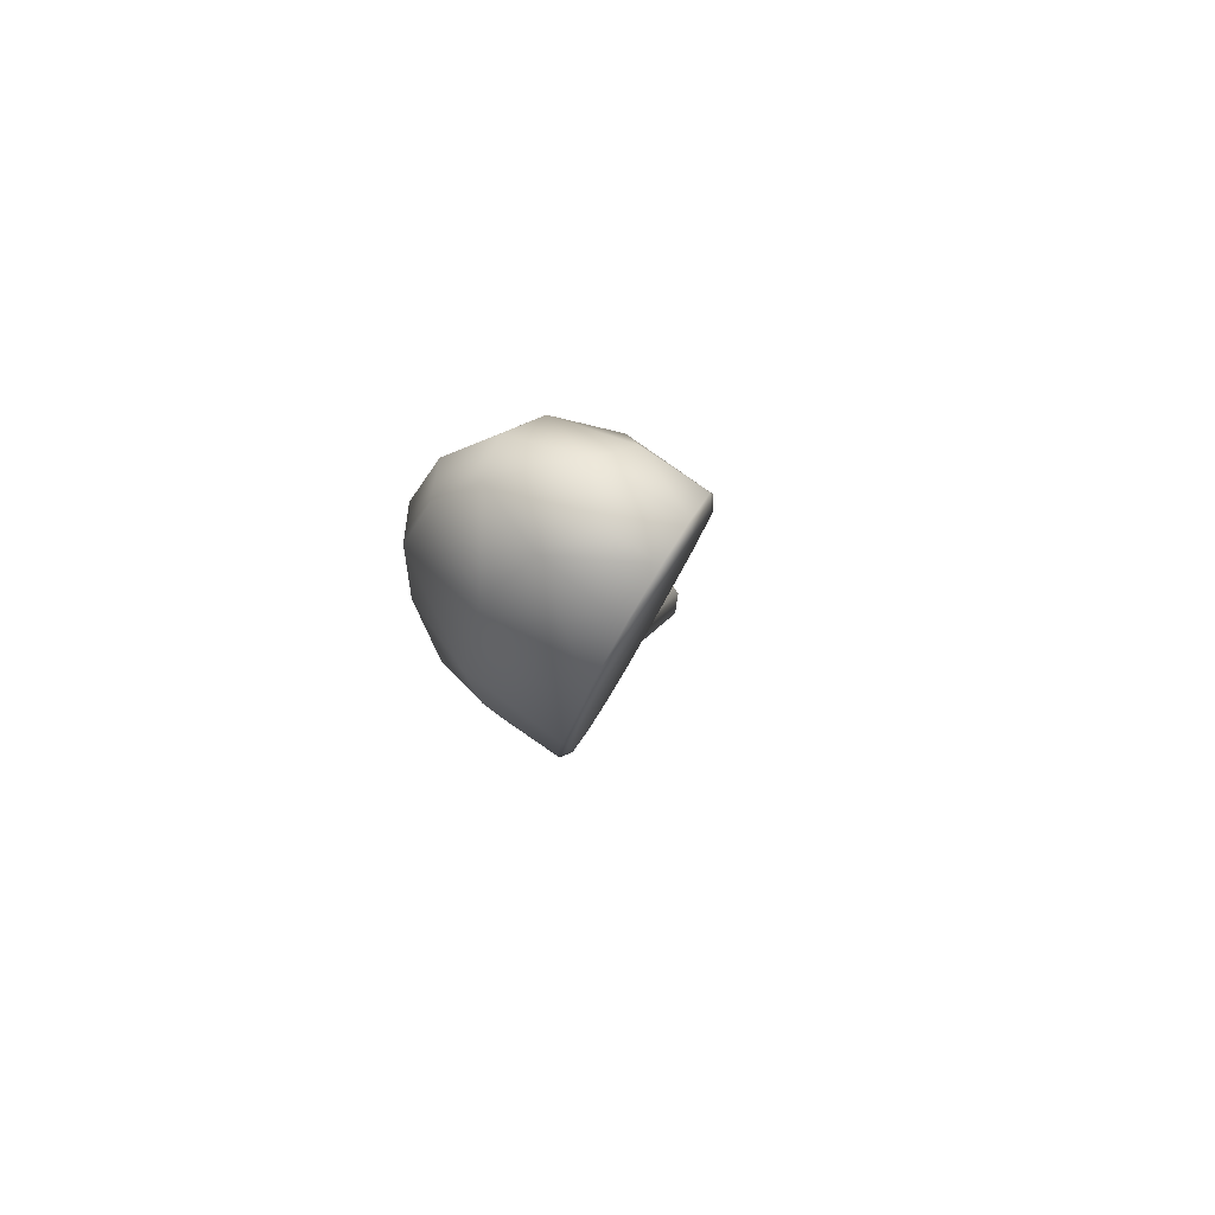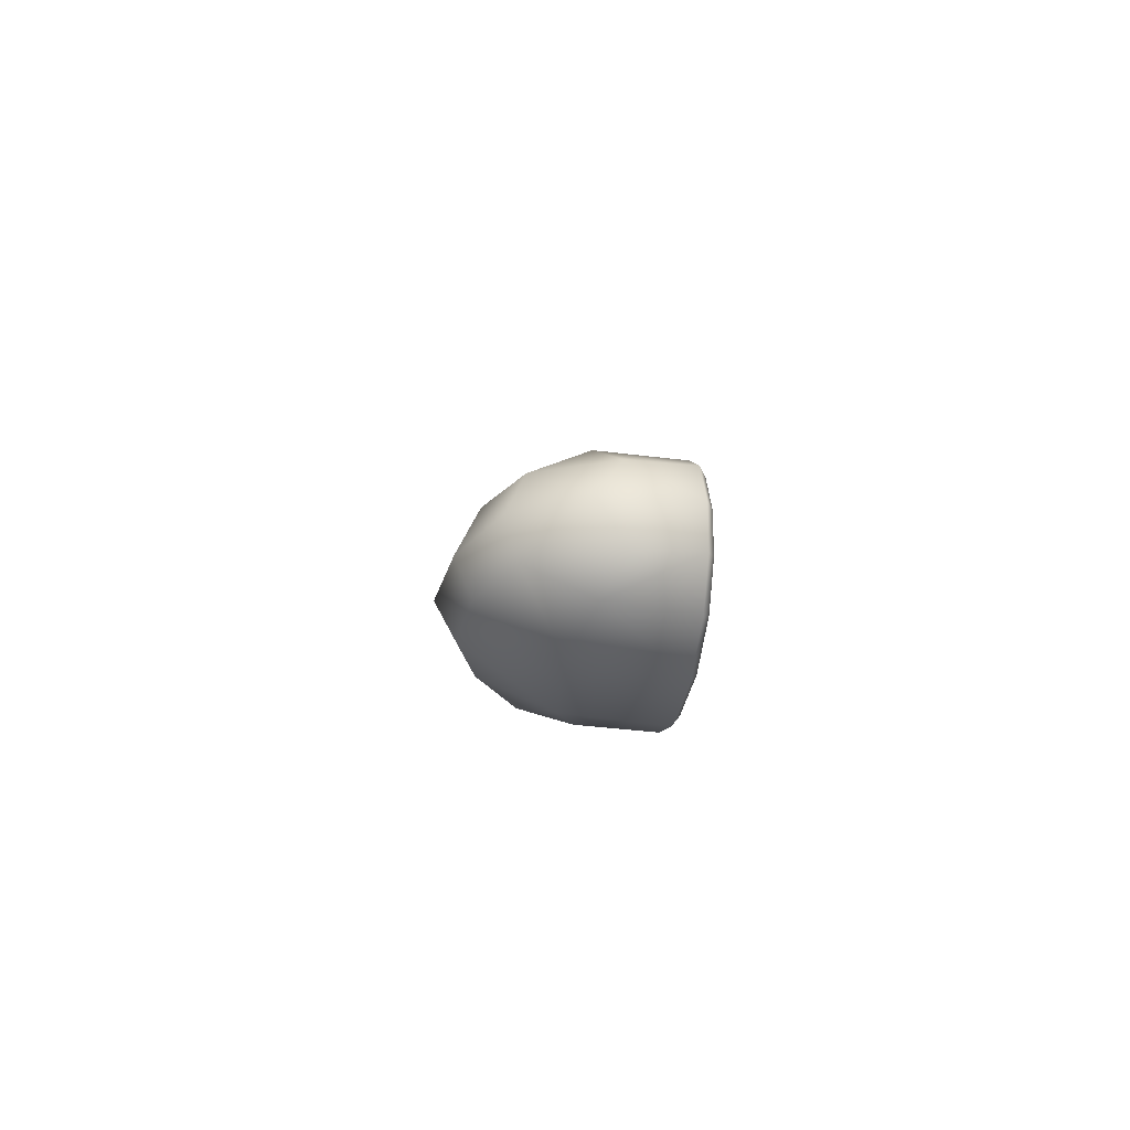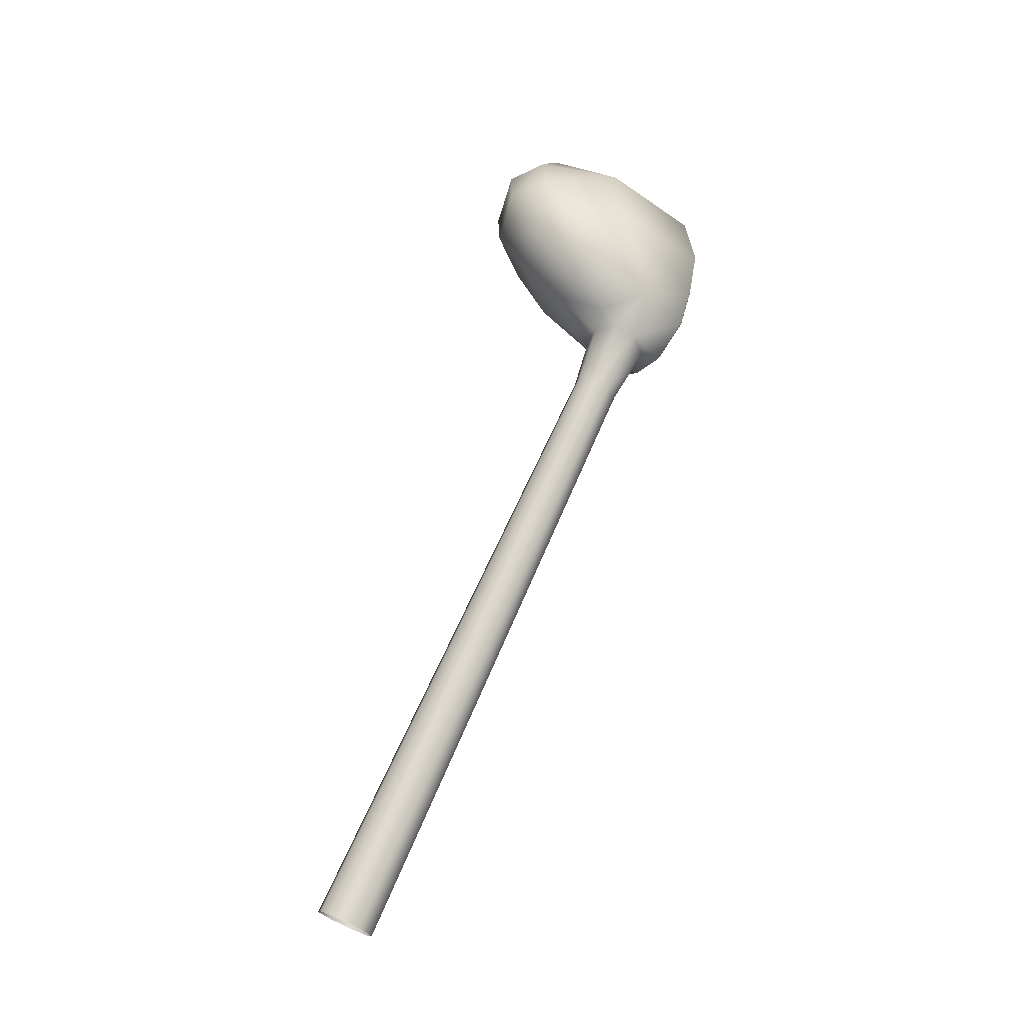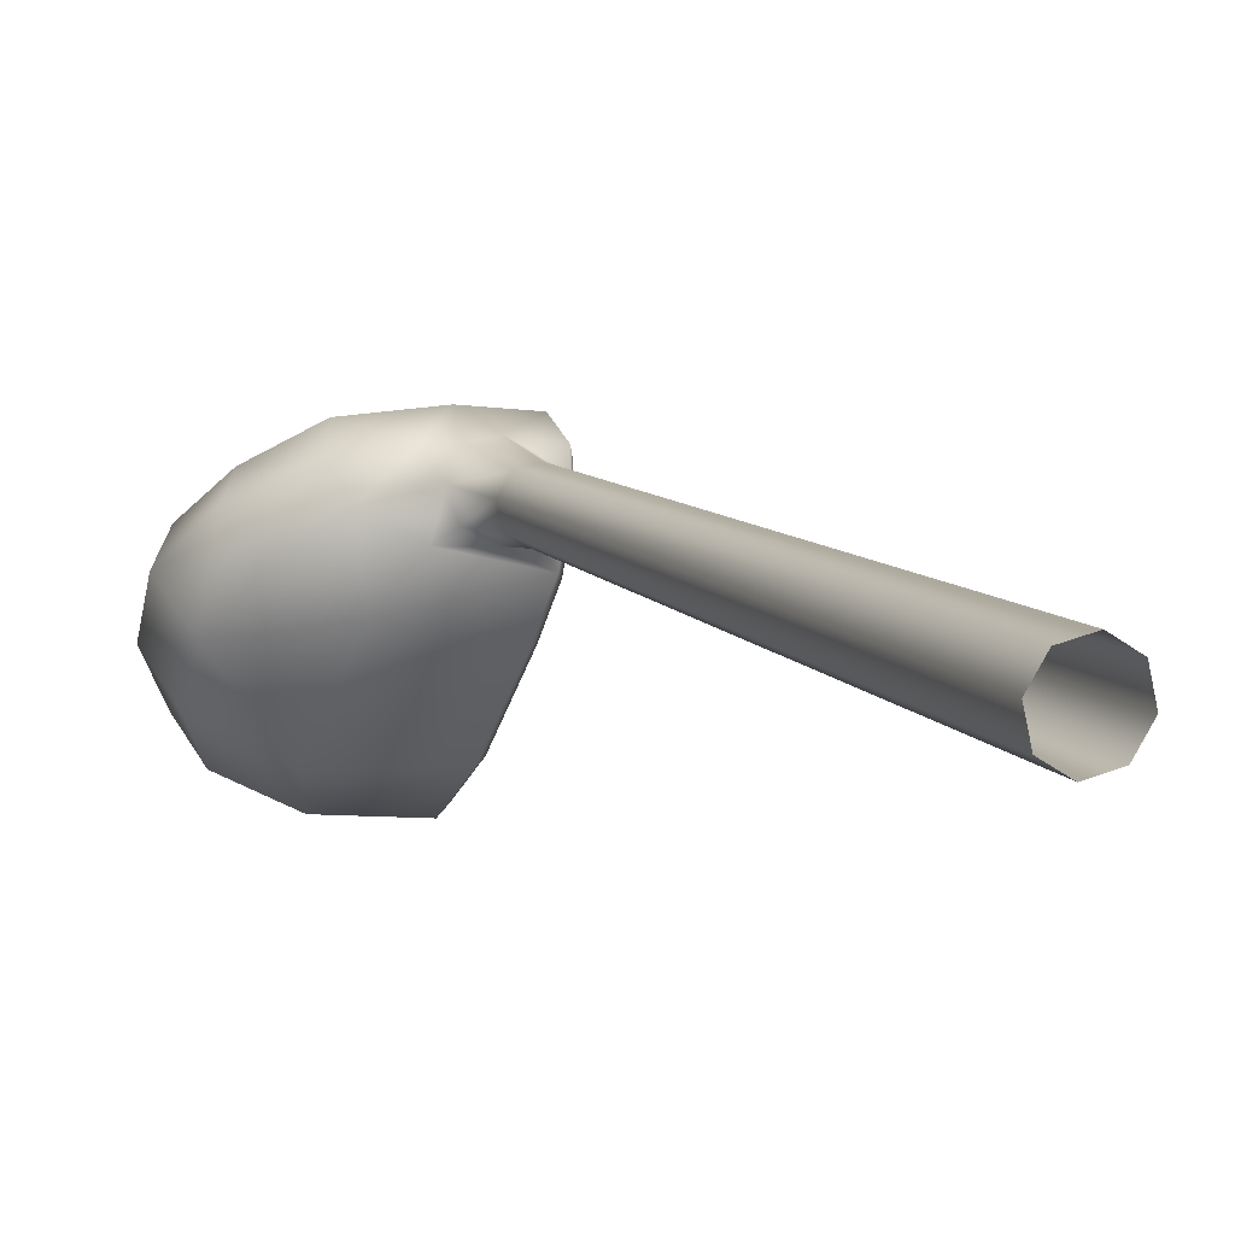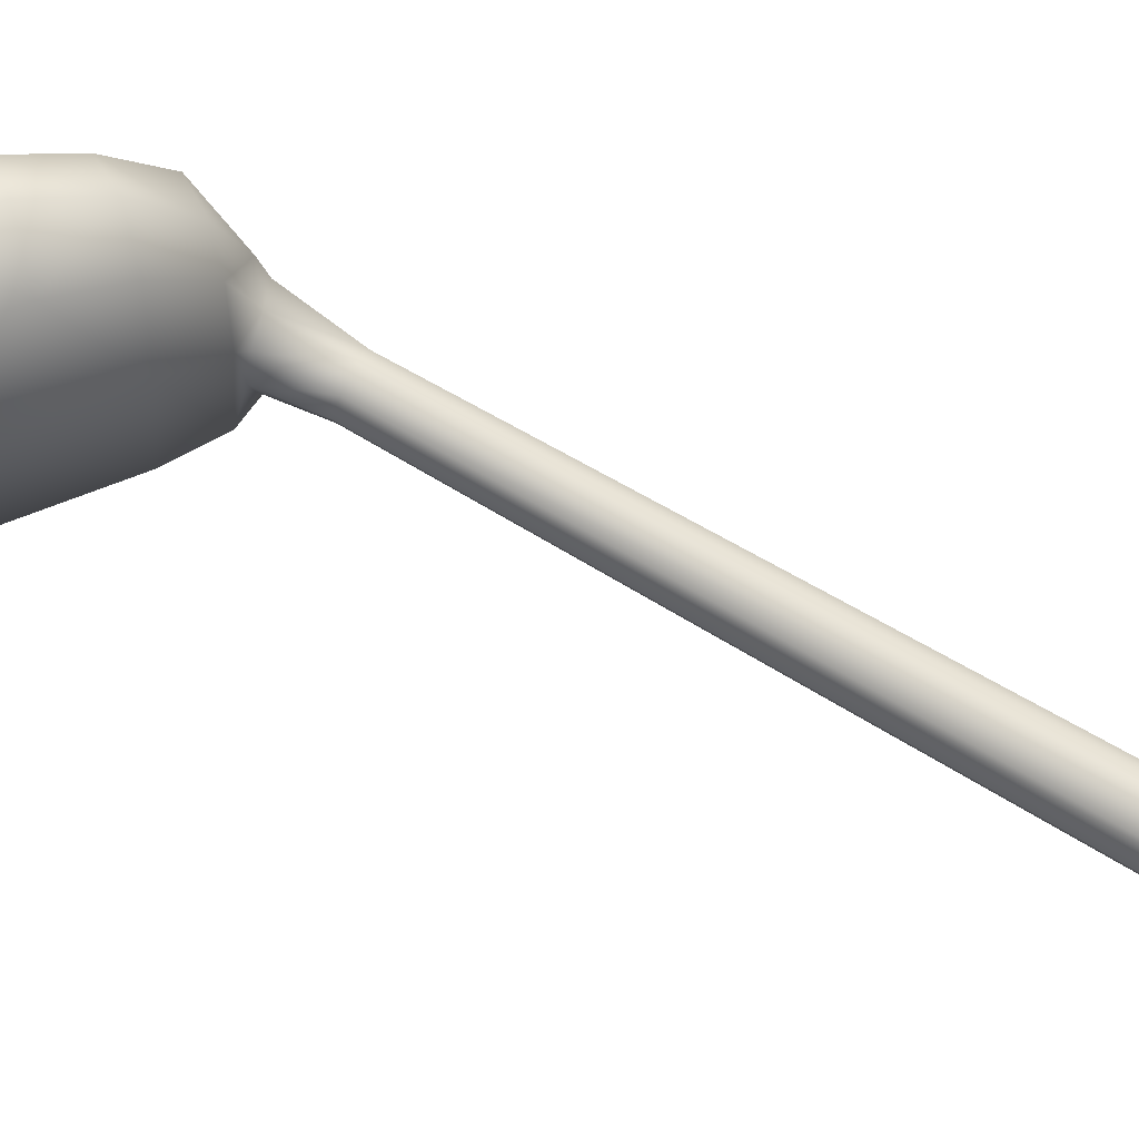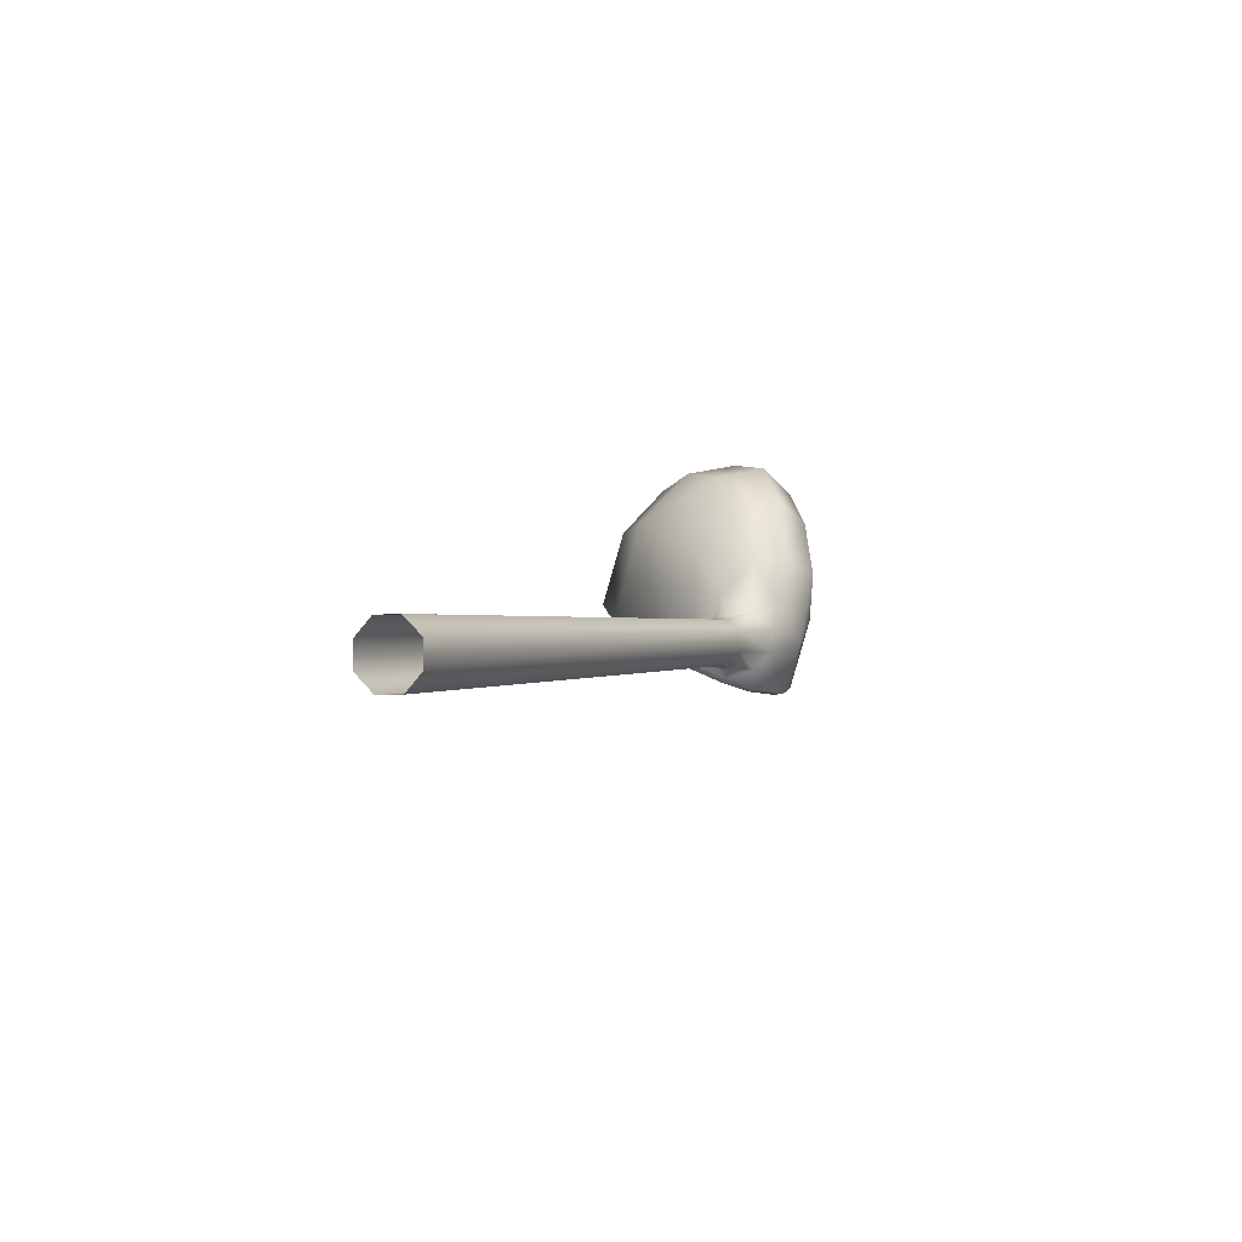
<metadata>
{"format":"obj","ext":"obj","renderer":"f3d","projection":"perspective","resolution":1024,"background":"white","views":[{"elev":67.3,"azim":28.5,"up":"+Y"},{"elev":74.7,"azim":-2.2,"up":"+Y"},{"elev":-36.6,"azim":-44.0,"up":"+Y"},{"elev":-21.5,"azim":-31.2,"up":"+Z"},{"elev":-27.4,"azim":-104.7,"up":"+Z"},{"elev":-72.4,"azim":-111.3,"up":"+Y"}]}
</metadata>
<code>
o polygon150
v -3.016e+04 1.67e+04 -407.5
v -3.016e+04 1.67e+04 -396.7
v -3.016e+04 1.67e+04 -397.9
v -3.016e+04 1.671e+04 -385.8
v -3.016e+04 1.671e+04 -388
v -3.016e+04 1.672e+04 -382
v -3.016e+04 1.672e+04 -384.5
v -3.016e+04 1.674e+04 -380.3
v -3.016e+04 1.674e+04 -382.9
v -3.016e+04 1.677e+04 -387.1
v -3.015e+04 1.676e+04 -389.1
v -3.015e+04 1.678e+04 -401
v -3.015e+04 1.676e+04 -417.6
v -3.015e+04 1.678e+04 -423
v -3.015e+04 1.677e+04 -442.5
v -3.015e+04 1.678e+04 -437.2
v -3.015e+04 1.677e+04 -445.4
v -3.015e+04 1.678e+04 -439.6
v -3.019e+04 1.65e+04 -507.1
v -3.017e+04 1.668e+04 -410.8
v -3.019e+04 1.651e+04 -513.1
v -3.017e+04 1.669e+04 -415.5
v -3.019e+04 1.651e+04 -519.3
v -3.017e+04 1.669e+04 -420.3
v -3.02e+04 1.651e+04 -522.1
v -3.018e+04 1.669e+04 -422.5
v -3.021e+04 1.651e+04 -519.9
v -3.018e+04 1.669e+04 -420.8
v -3.021e+04 1.651e+04 -513.9
v -3.019e+04 1.669e+04 -416.1
v -3.021e+04 1.651e+04 -507.6
v -3.018e+04 1.668e+04 -411.2
v -3.02e+04 1.65e+04 -504.8
v -3.018e+04 1.668e+04 -409.1
v -3.017e+04 1.679e+04 -415.2
v -3.02e+04 1.679e+04 -413.5
v -3.018e+04 1.679e+04 -429.6
v -3.02e+04 1.679e+04 -427.1
v -3.02e+04 1.678e+04 -439.5
v -3.021e+04 1.677e+04 -435.3
v -3.019e+04 1.676e+04 -445.4
v -3.021e+04 1.675e+04 -428.2
v -3.019e+04 1.672e+04 -427.4
v -3.021e+04 1.673e+04 -419.3
v -3.02e+04 1.671e+04 -410.7
v -3.02e+04 1.672e+04 -401.9
v -3.019e+04 1.671e+04 -398.6
v -3.02e+04 1.672e+04 -390.3
v -3.018e+04 1.671e+04 -387
v -3.019e+04 1.67e+04 -407
v -3.018e+04 1.671e+04 -413.9
v -3.018e+04 1.671e+04 -416.4
v -3.017e+04 1.67e+04 -414
v -3.017e+04 1.67e+04 -407.9
v -3.015e+04 1.679e+04 -414.4
v -3.015e+04 1.679e+04 -427.7
v -3.017e+04 1.679e+04 -440.8
v -3.018e+04 1.677e+04 -447.6
v -3.016e+04 1.675e+04 -441.8
v -3.016e+04 1.672e+04 -427.7
v -3.018e+04 1.67e+04 -396.6
v -3.018e+04 1.67e+04 -399
v -3.019e+04 1.671e+04 -417.1
v -3.016e+04 1.671e+04 -418.9
v -3.017e+04 1.67e+04 -399.9
v -3.021e+04 1.674e+04 -396.1
v -3.022e+04 1.676e+04 -402.1
v -3.019e+04 1.674e+04 -384.8
v -3.019e+04 1.677e+04 -392.7
v -3.018e+04 1.679e+04 -403.9
v -3.015e+04 1.678e+04 -400
v -3.022e+04 1.673e+04 -407.3
v -3.022e+04 1.675e+04 -413.9
v -3.021e+04 1.677e+04 -408.3
v -3.021e+04 1.677e+04 -420.7
v -3.015e+04 1.675e+04 -439.2
v -3.016e+04 1.674e+04 -410.5
v -3.015e+04 1.679e+04 -414.2
v -3.015e+04 1.679e+04 -426.4
v -3.019e+04 1.672e+04 -384.8
v -3.016e+04 1.672e+04 -402.9
v -3.016e+04 1.672e+04 -426.4
v -3.016e+04 1.671e+04 -418.3
v -3.016e+04 1.671e+04 -399.8
v -3.016e+04 1.67e+04 -407.8
f 3 2 1
f 4 2 3
f 5 4 3
f 6 4 5
f 7 6 5
f 8 6 7
f 9 8 7
f 10 8 9
f 11 10 9
f 12 10 11
f 13 12 11
f 14 12 13
f 15 14 13
f 16 14 15
f 17 16 15
f 18 16 17
f 21 20 19
f 22 20 21
f 23 22 21
f 24 22 23
f 25 24 23
f 26 24 25
f 27 26 25
f 28 26 27
f 29 28 27
f 30 28 29
f 31 30 29
f 32 30 31
f 33 32 31
f 34 32 33
f 19 34 33
f 20 34 19
f 37 36 35
f 38 36 37
f 39 38 37
f 40 38 39
f 41 40 39
f 42 40 41
f 43 42 41
f 44 42 43
f 45 44 43
f 46 44 45
f 47 46 45
f 48 46 47
f 49 48 47
f 51 30 50
f 28 30 51
f 52 28 51
f 26 28 52
f 53 26 52
f 24 26 53
f 54 24 53
f 22 24 54
f 20 22 54
f 56 35 55
f 37 35 56
f 57 37 56
f 39 37 57
f 58 39 57
f 41 39 58
f 59 41 58
f 60 41 59
f 49 61 4
f 62 61 49
f 47 62 49
f 50 62 47
f 45 50 47
f 63 50 45
f 43 63 45
f 64 63 43
f 63 51 50
f 52 51 63
f 64 52 63
f 53 52 64
f 1 53 64
f 54 53 1
f 65 54 1
f 68 67 66
f 69 67 68
f 10 69 68
f 70 69 10
f 71 70 10
f 55 70 71
f 66 46 48
f 72 46 66
f 67 72 66
f 73 72 67
f 74 73 67
f 75 73 74
f 15 59 17
f 76 59 15
f 13 76 15
f 77 76 13
f 11 77 13
f 9 77 11
f 12 71 10
f 78 71 12
f 14 78 12
f 79 78 14
f 16 79 14
f 18 79 16
f 6 49 4
f 80 49 6
f 68 80 6
f 48 80 68
f 66 48 68
f 65 20 54
f 34 20 65
f 61 34 65
f 32 34 61
f 62 32 61
f 81 77 9
f 82 77 81
f 83 82 81
f 60 82 83
f 64 60 83
f 18 57 56
f 58 57 18
f 17 58 18
f 59 58 17
f 38 74 36
f 75 74 38
f 40 75 38
f 42 75 40
f 42 73 75
f 72 73 42
f 44 72 42
f 46 72 44
f 7 81 9
f 84 81 7
f 5 84 7
f 3 84 5
f 84 83 81
f 85 83 84
f 3 85 84
f 1 85 3
f 69 74 67
f 36 74 69
f 70 36 69
f 60 43 41
f 64 43 60
f 35 70 55
f 36 70 35
f 8 68 6
f 10 68 8
f 50 32 62
f 30 32 50
f 56 79 18
f 55 79 56
f 55 78 79
f 71 78 55
f 59 82 60
f 76 82 59
f 85 64 83
f 1 64 85
f 61 2 4
f 65 2 61
f 48 49 80
f 77 82 76
f 65 1 2

</code>
